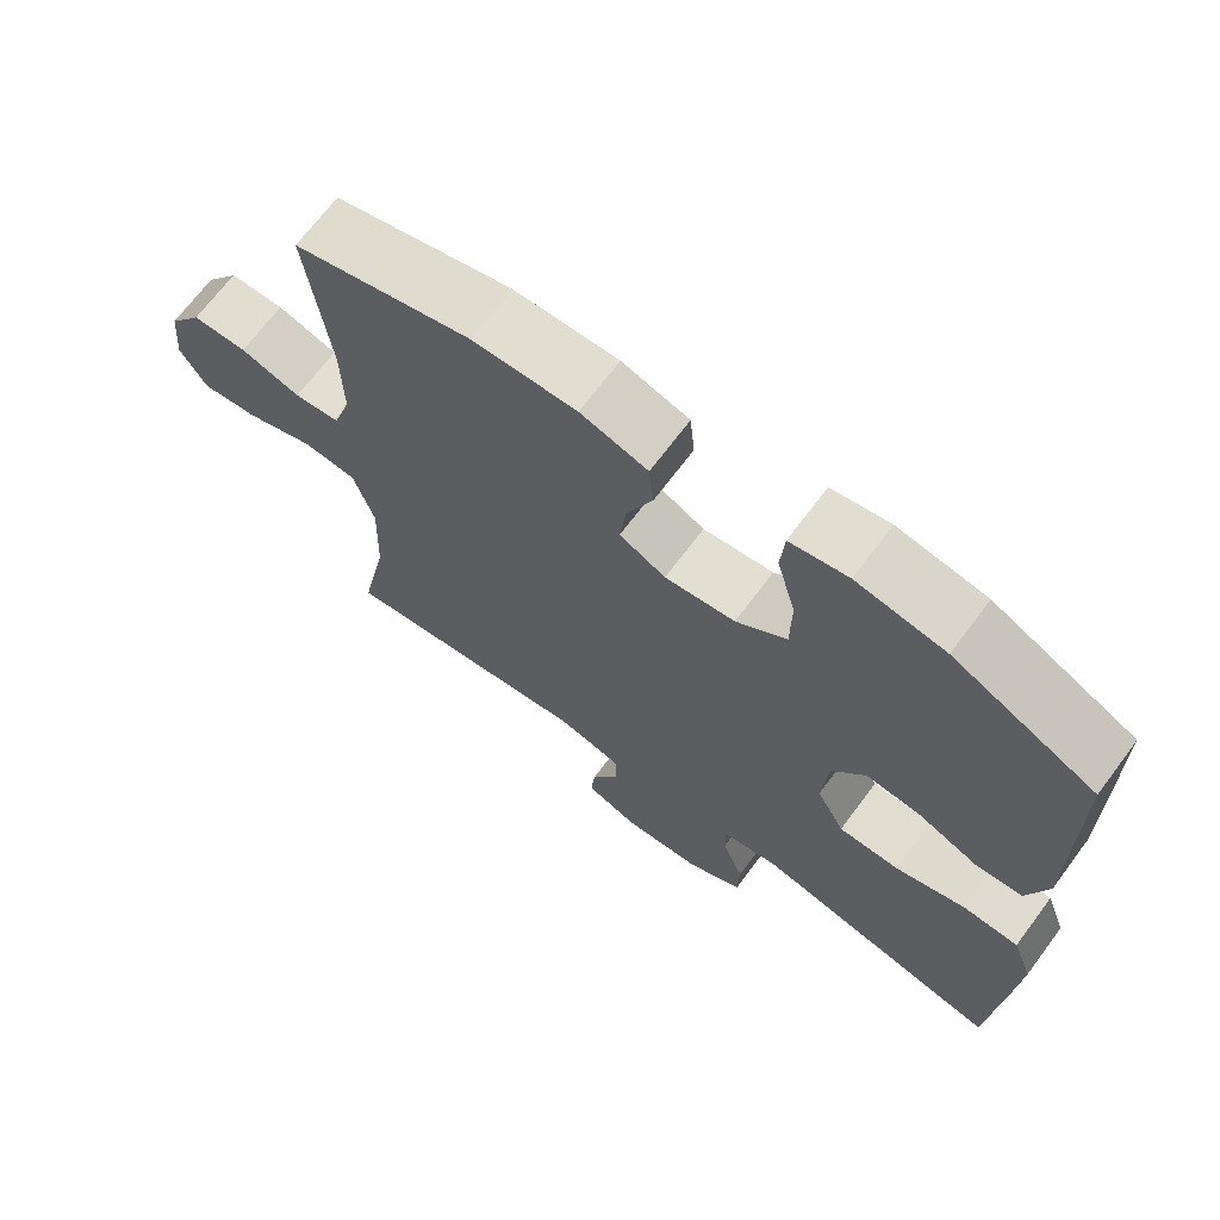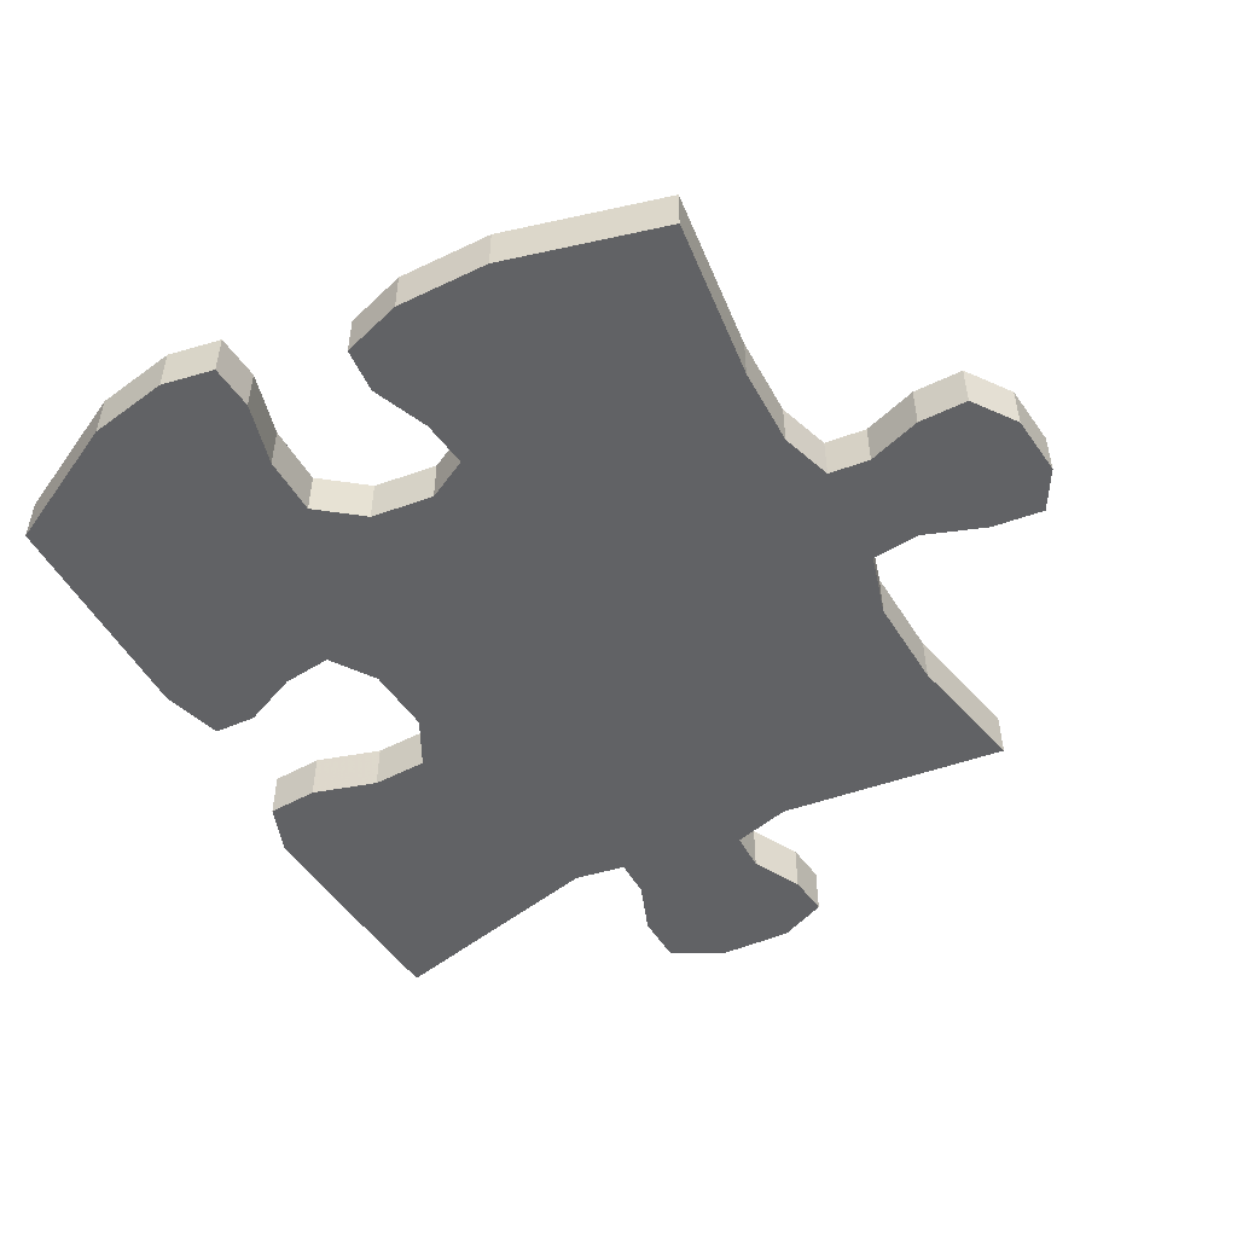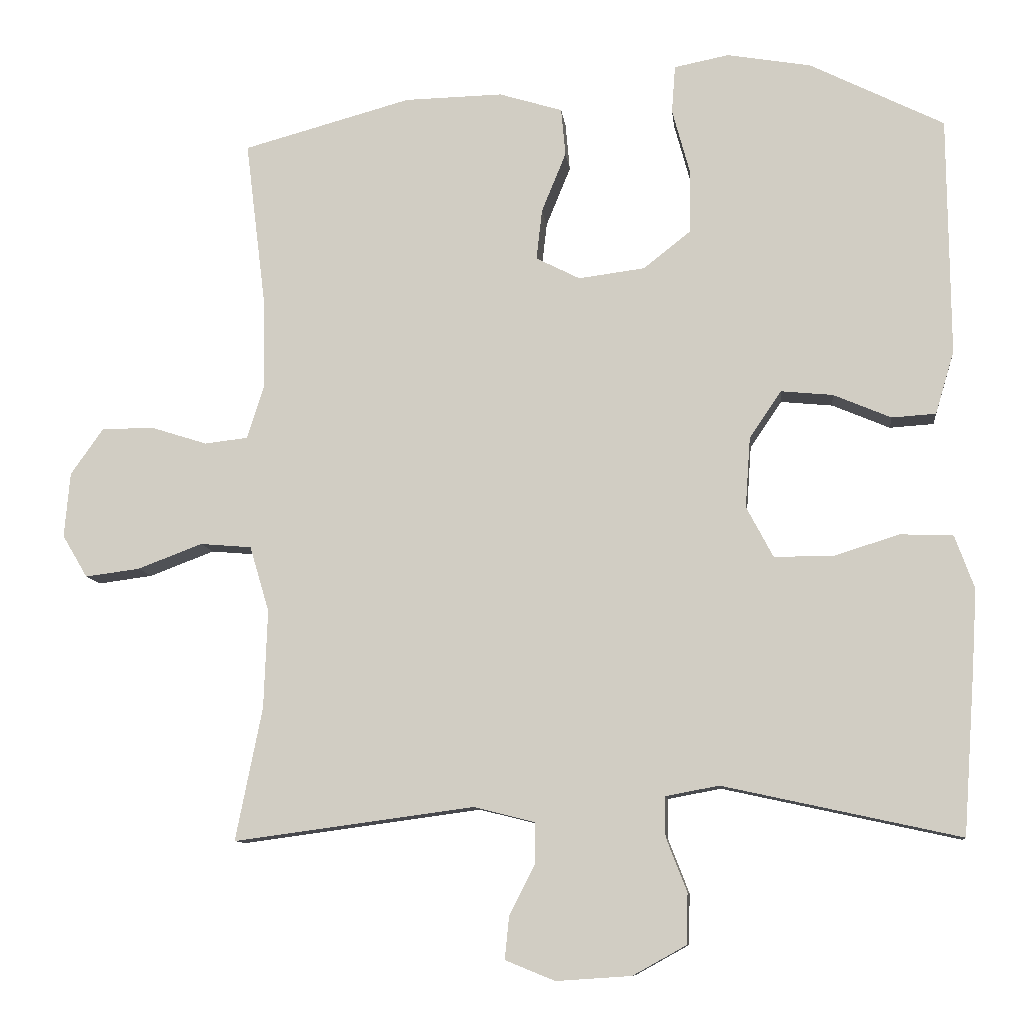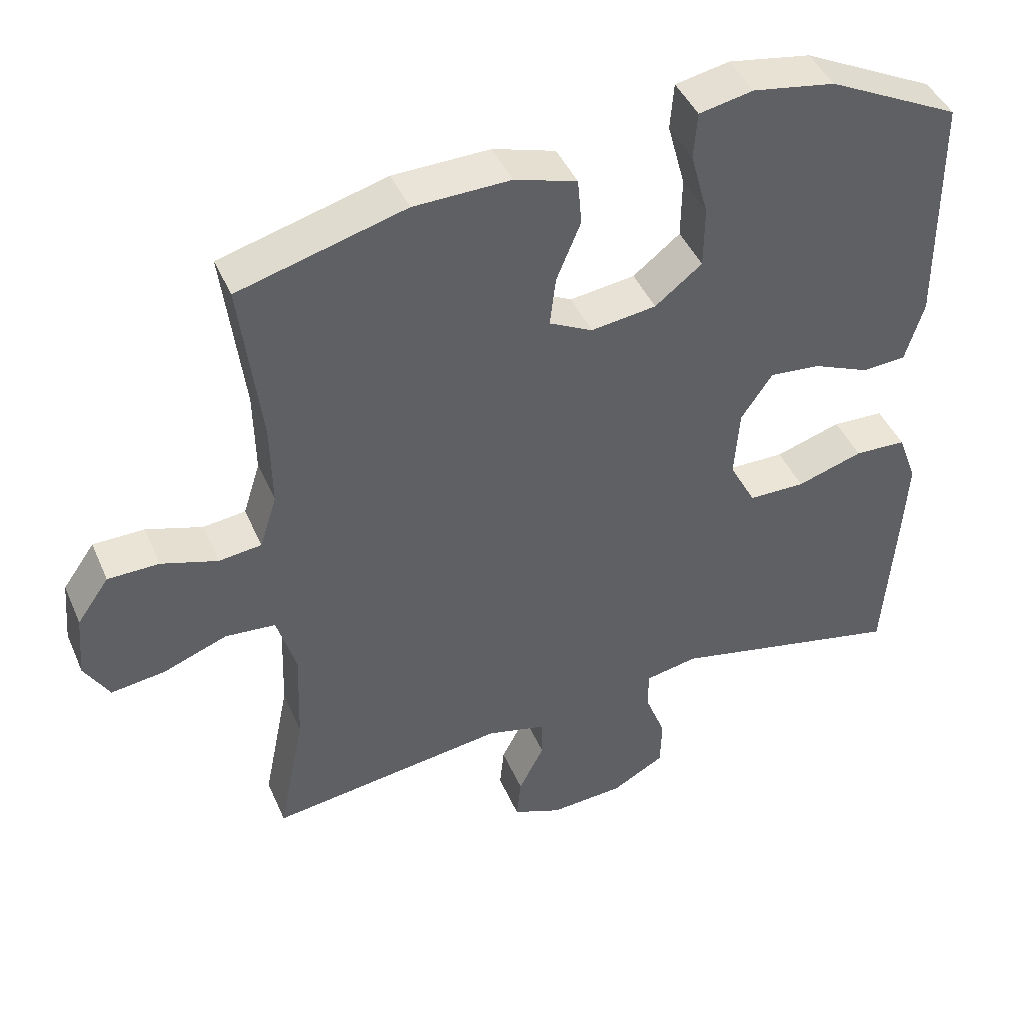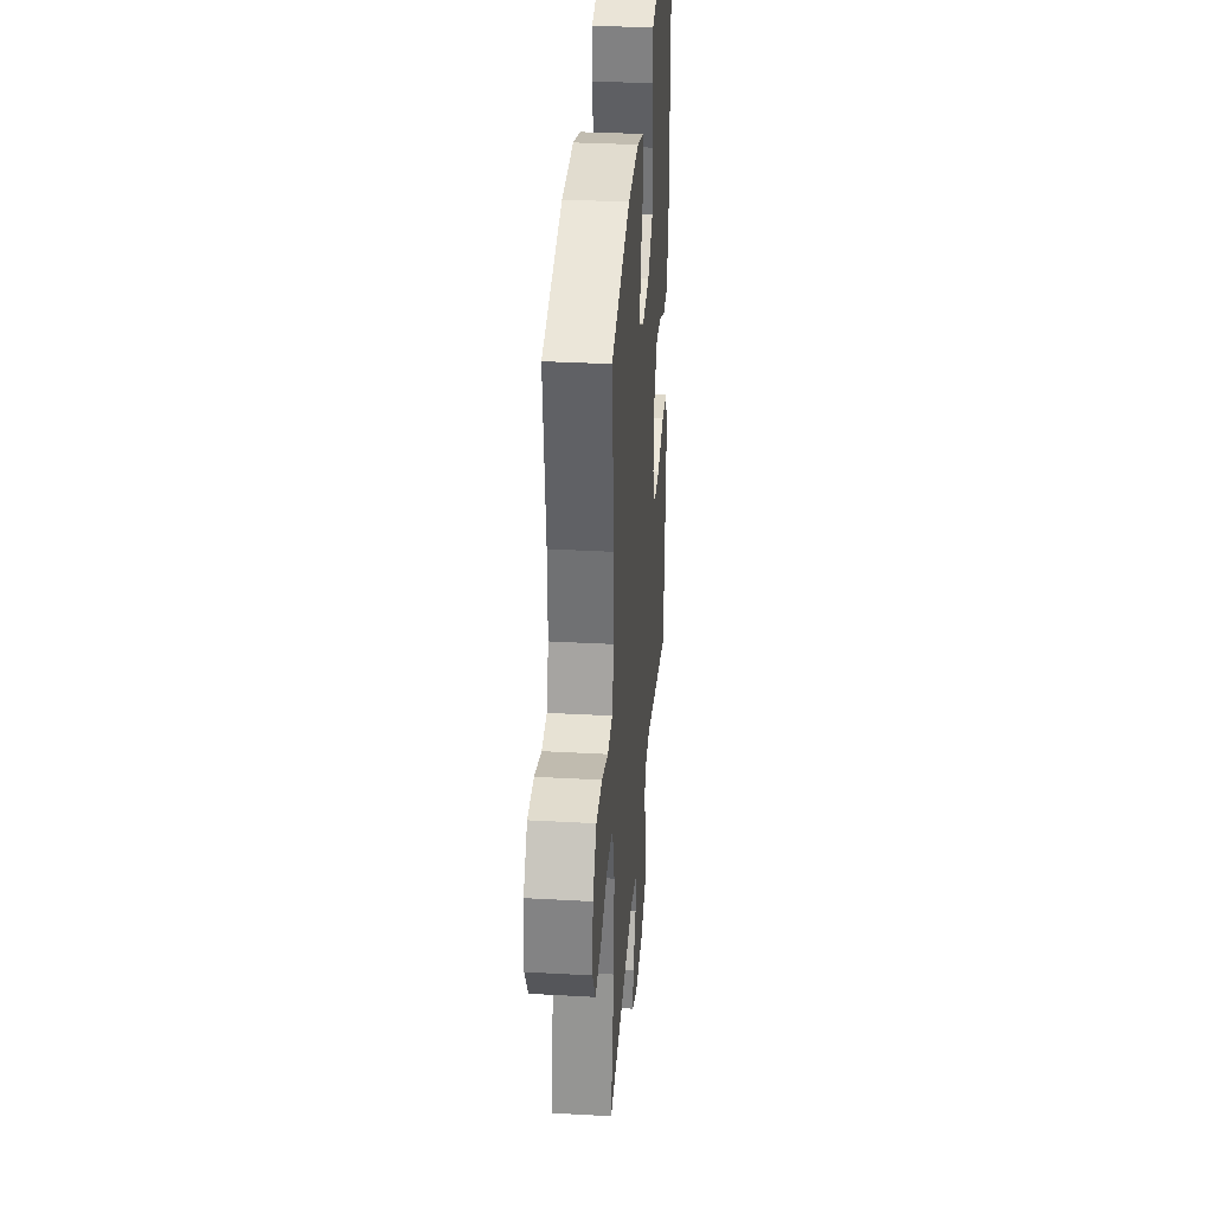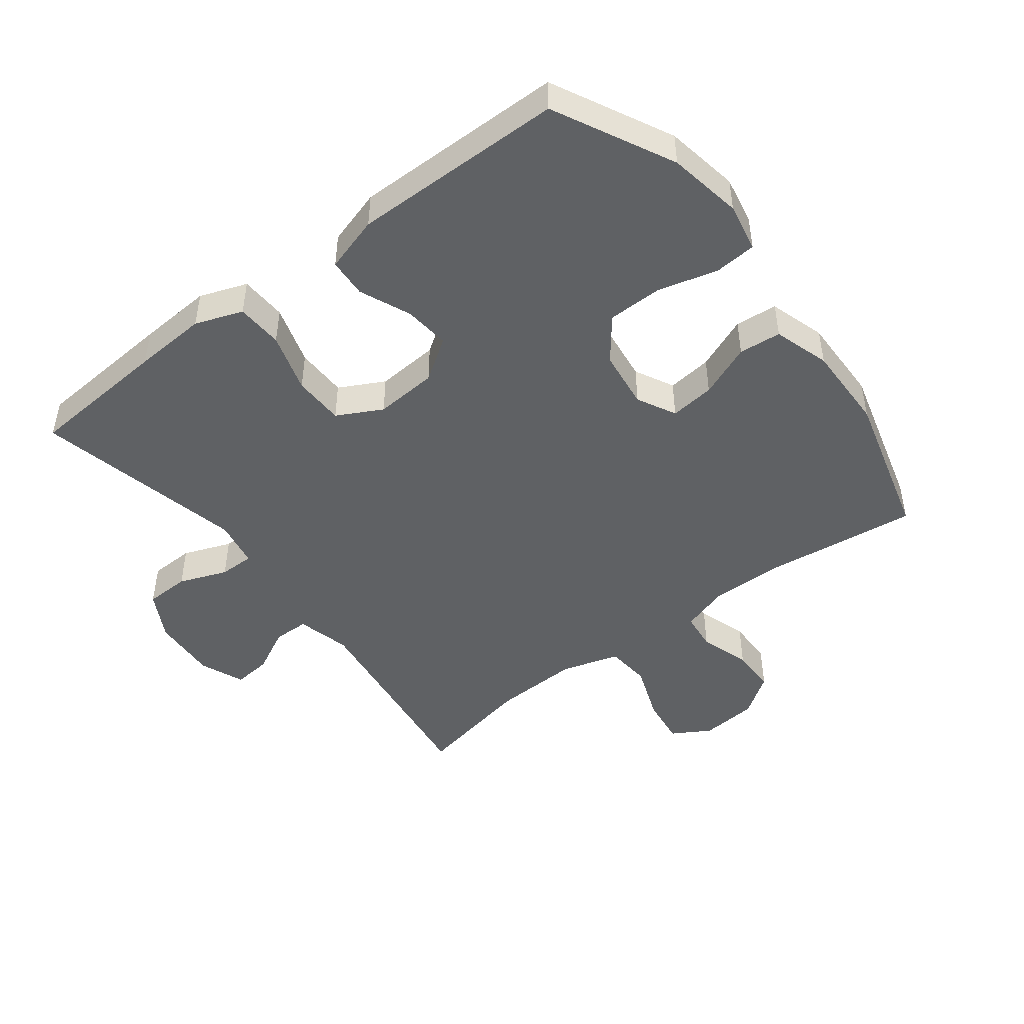
<metadata>
{"format":"obj","ext":"obj","renderer":"f3d","projection":"perspective","resolution":1024,"background":"white","views":[{"elev":69.1,"azim":-143.2,"up":"+Z"},{"elev":-50.6,"azim":28.9,"up":"+Y"},{"elev":-9.8,"azim":-173.6,"up":"+Z"},{"elev":43.9,"azim":157.5,"up":"+Z"},{"elev":33.3,"azim":94.4,"up":"+Z"},{"elev":-46.7,"azim":-52.5,"up":"+Y"}]}
</metadata>
<code>
v -0.5 0.07 0.5
v -0.314 0.07 0.593
v -0.198 0.07 0.613
v -0.122 0.07 0.598
v -0.117 0.07 0.532
v -0.142 0.07 0.44
v -0.141 0.07 0.354
v -0.075 0.07 0.302
v 0.017 0.07 0.29
v 0.078 0.07 0.321
v 0.07 0.07 0.391
v 0.036 0.07 0.474
v 0.042 0.07 0.54
v 0.13 0.07 0.567
v 0.266 0.07 0.564
v 0.5 0.07 0.5
v 0.471 0.07 0.263
v 0.469 0.07 0.146
v 0.493 0.07 0.07
v 0.553 0.07 0.063
v 0.632 0.07 0.088
v 0.704 0.07 0.087
v 0.749 0.07 0.023
v 0.757 0.07 -0.067
v 0.722 0.07 -0.126
v 0.646 0.07 -0.116
v 0.556 0.07 -0.082
v 0.485 0.07 -0.088
v 0.458 0.07 -0.179
v 0.463 0.07 -0.315
v 0.5 0.07 -0.5
v 0.166 0.07 -0.455
v 0.082 0.07 -0.476
v 0.081 0.07 -0.532
v 0.117 0.07 -0.602
v 0.123 0.07 -0.662
v 0.054 0.07 -0.69
v -0.05 0.07 -0.683
v -0.124 0.07 -0.642
v -0.126 0.07 -0.572
v -0.097 0.07 -0.497
v -0.097 0.07 -0.442
v -0.171 0.07 -0.428
v -0.5 0.07 -0.5
v -0.516 0.07 -0.278
v -0.523 0.07 -0.163
v -0.496 0.07 -0.089
v -0.423 0.07 -0.086
v -0.33 0.07 -0.115
v -0.25 0.07 -0.114
v -0.213 0.07 -0.044
v -0.22 0.07 0.054
v -0.264 0.07 0.119
v -0.336 0.07 0.112
v -0.416 0.07 0.078
v -0.477 0.07 0.082
v -0.503 0.07 0.169
v -0.5 0 0.5
v -0.314 0 0.593
v -0.198 0 0.613
v -0.122 0 0.598
v -0.117 0 0.532
v -0.142 0 0.44
v -0.141 0 0.354
v -0.075 0 0.302
v 0.017 0 0.29
v 0.078 0 0.321
v 0.07 0 0.391
v 0.036 0 0.474
v 0.042 0 0.54
v 0.13 0 0.567
v 0.266 0 0.564
v 0.5 0 0.5
v 0.471 0 0.263
v 0.469 0 0.146
v 0.493 0 0.07
v 0.553 0 0.063
v 0.632 0 0.088
v 0.704 0 0.087
v 0.749 0 0.023
v 0.757 0 -0.067
v 0.722 0 -0.126
v 0.646 0 -0.116
v 0.556 0 -0.082
v 0.485 0 -0.088
v 0.458 0 -0.179
v 0.463 0 -0.315
v 0.5 0 -0.5
v 0.166 0 -0.455
v 0.082 0 -0.476
v 0.081 0 -0.532
v 0.117 0 -0.602
v 0.123 0 -0.662
v 0.054 0 -0.69
v -0.05 0 -0.683
v -0.124 0 -0.642
v -0.126 0 -0.572
v -0.097 0 -0.497
v -0.097 0 -0.442
v -0.171 0 -0.428
v -0.5 0 -0.5
v -0.516 0 -0.278
v -0.523 0 -0.163
v -0.496 0 -0.089
v -0.423 0 -0.086
v -0.33 0 -0.115
v -0.25 0 -0.114
v -0.213 0 -0.044
v -0.22 0 0.054
v -0.264 0 0.119
v -0.336 0 0.112
v -0.416 0 0.078
v -0.477 0 0.082
v -0.503 0 0.169
f 4 5 6
f 3 4 6
f 2 3 6
f 1 2 6
f 57 1 6
f 56 57 6
f 55 56 6
f 54 55 6
f 53 54 6 7
f 52 53 7 8
f 51 52 8 9
f 50 51 9 10
f 47 48 49
f 46 47 49
f 45 46 49
f 44 45 49
f 43 44 49
f 42 43 49 50
f 39 40 41
f 38 39 41
f 37 38 41
f 36 37 41
f 35 36 41
f 34 35 41
f 33 34 41 42
f 42 50 10
f 33 42 10
f 32 33 10
f 25 26 27
f 24 25 27
f 23 24 27
f 22 23 27
f 21 22 27
f 20 21 27
f 19 20 27 28
f 18 19 28 29
f 15 16 17
f 14 15 17
f 13 14 17
f 12 13 17
f 11 12 17
f 17 18 29
f 11 17 29
f 10 11 29
f 30 31 32 10
f 10 29 30
f 63 62 61
f 63 61 60
f 63 60 59
f 63 59 58
f 63 58 114
f 63 114 113
f 63 113 112
f 63 112 111
f 64 63 111 110
f 65 64 110 109
f 66 65 109 108
f 67 66 108 107
f 106 105 104
f 106 104 103
f 106 103 102
f 106 102 101
f 106 101 100
f 107 106 100 99
f 98 97 96
f 98 96 95
f 98 95 94
f 98 94 93
f 98 93 92
f 98 92 91
f 99 98 91 90
f 67 107 99
f 67 99 90
f 67 90 89
f 84 83 82
f 84 82 81
f 84 81 80
f 84 80 79
f 84 79 78
f 84 78 77
f 85 84 77 76
f 86 85 76 75
f 74 73 72
f 74 72 71
f 74 71 70
f 74 70 69
f 74 69 68
f 86 75 74
f 86 74 68
f 86 68 67
f 67 89 88 87
f 87 86 67
f 1 58 59 2
f 2 59 60 3
f 3 60 61 4
f 4 61 62 5
f 5 62 63 6
f 6 63 64 7
f 7 64 65 8
f 8 65 66 9
f 9 66 67 10
f 10 67 68 11
f 11 68 69 12
f 12 69 70 13
f 13 70 71 14
f 14 71 72 15
f 15 72 73 16
f 16 73 74 17
f 17 74 75 18
f 18 75 76 19
f 19 76 77 20
f 20 77 78 21
f 21 78 79 22
f 22 79 80 23
f 23 80 81 24
f 24 81 82 25
f 25 82 83 26
f 26 83 84 27
f 27 84 85 28
f 28 85 86 29
f 29 86 87 30
f 30 87 88 31
f 31 88 89 32
f 32 89 90 33
f 33 90 91 34
f 34 91 92 35
f 35 92 93 36
f 36 93 94 37
f 37 94 95 38
f 38 95 96 39
f 39 96 97 40
f 40 97 98 41
f 41 98 99 42
f 42 99 100 43
f 43 100 101 44
f 44 101 102 45
f 45 102 103 46
f 46 103 104 47
f 47 104 105 48
f 48 105 106 49
f 49 106 107 50
f 50 107 108 51
f 51 108 109 52
f 52 109 110 53
f 53 110 111 54
f 54 111 112 55
f 55 112 113 56
f 56 113 114 57
f 57 114 58 1

</code>
